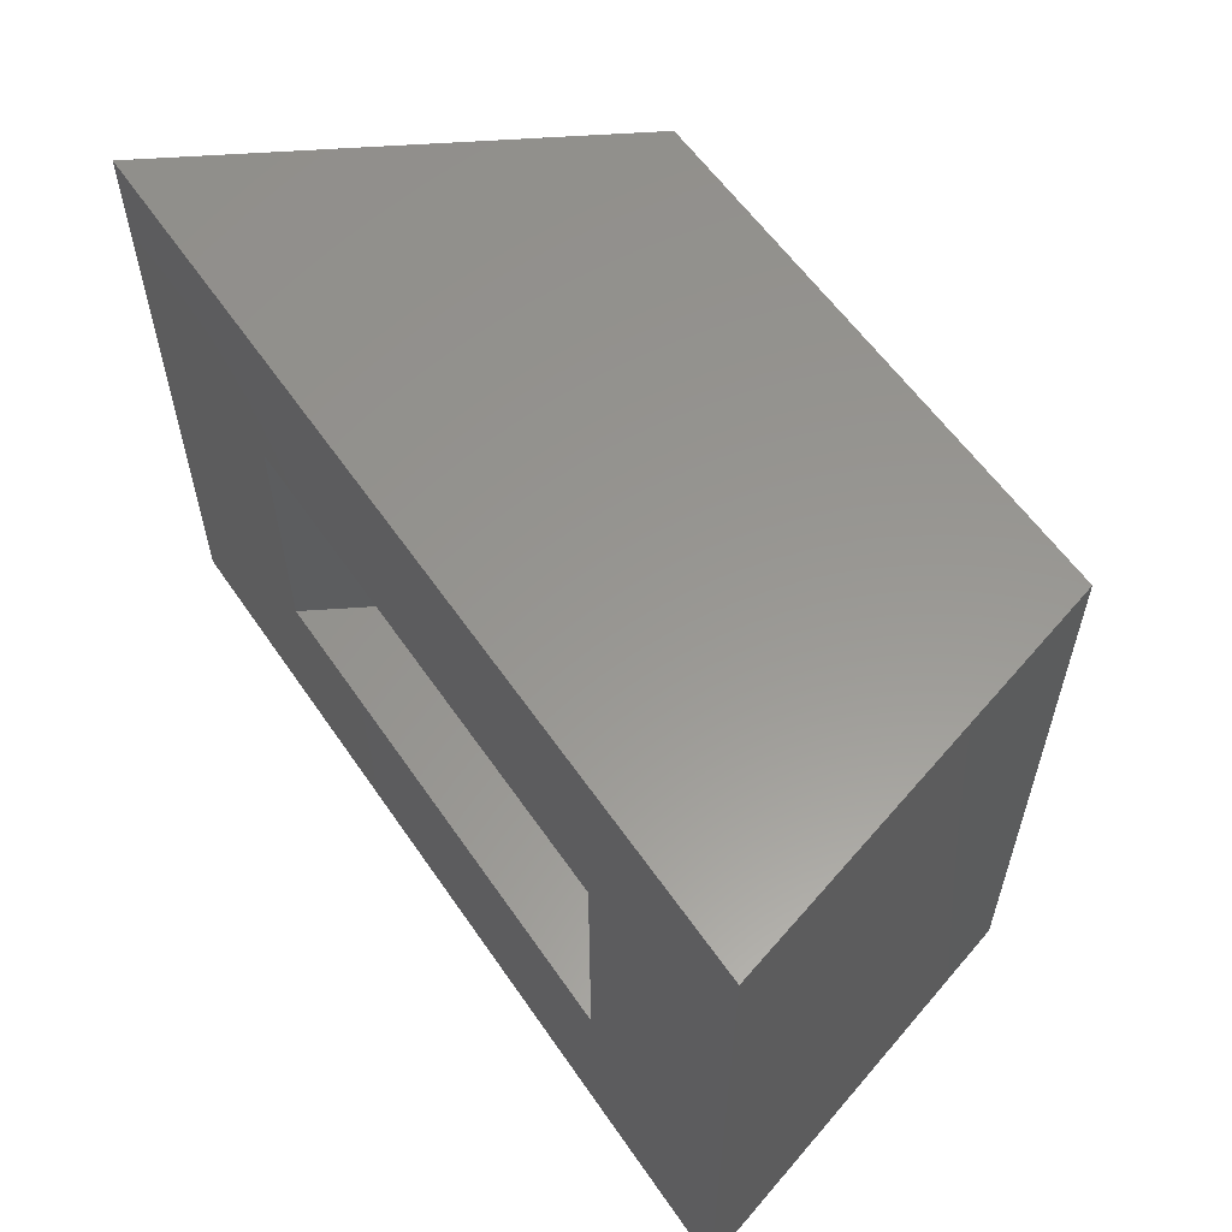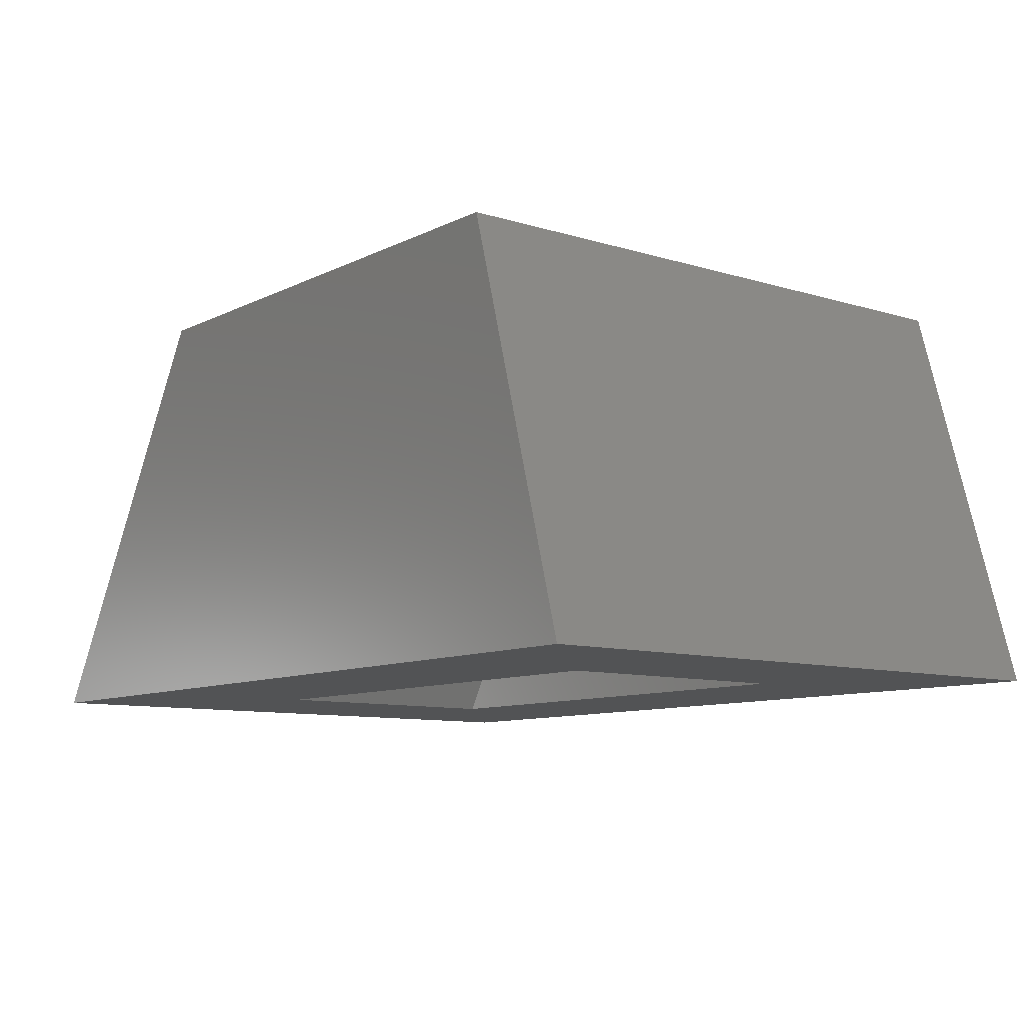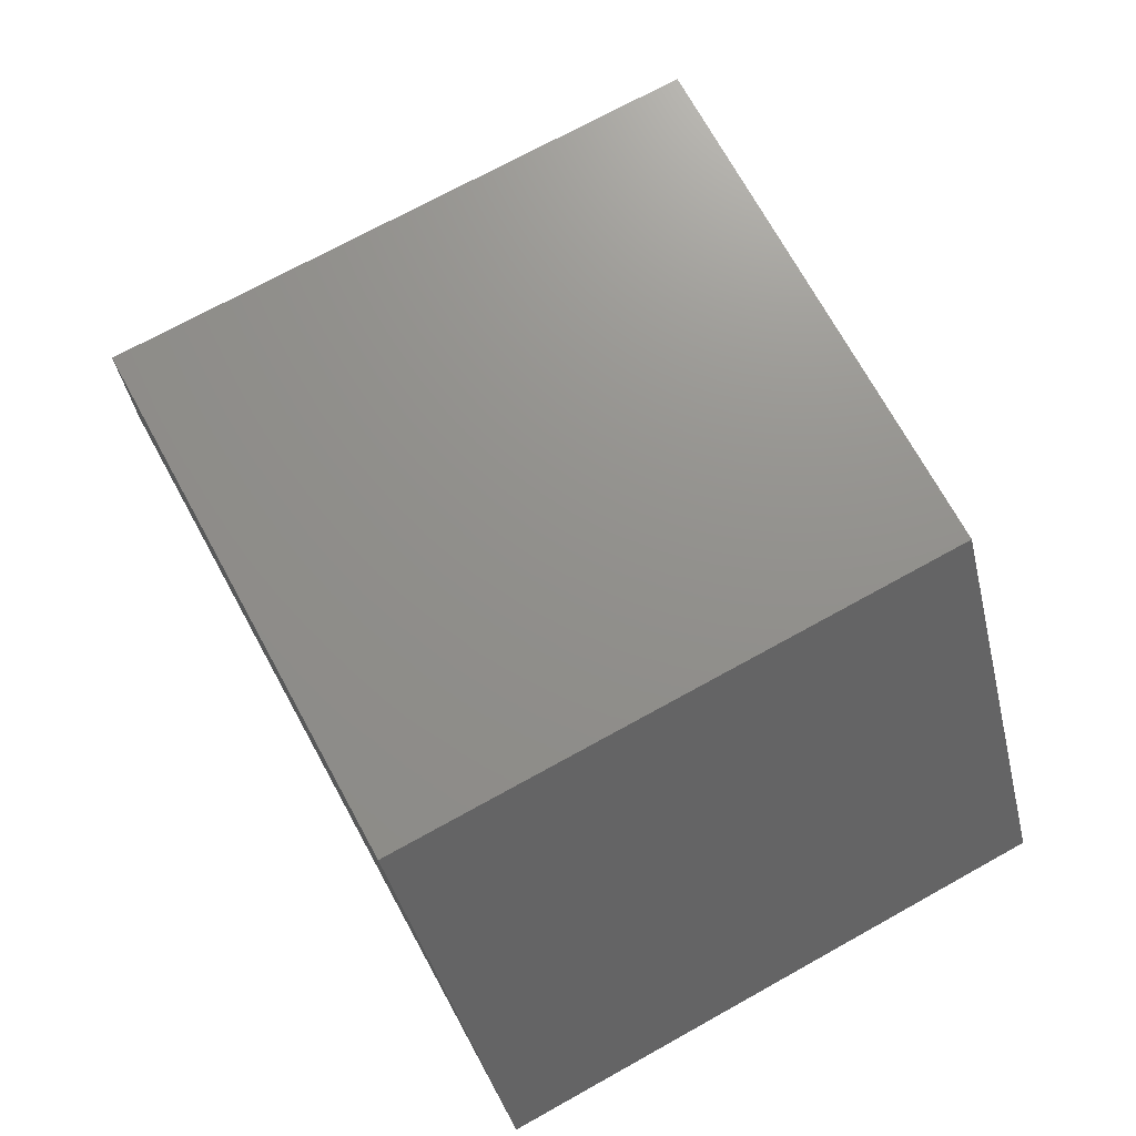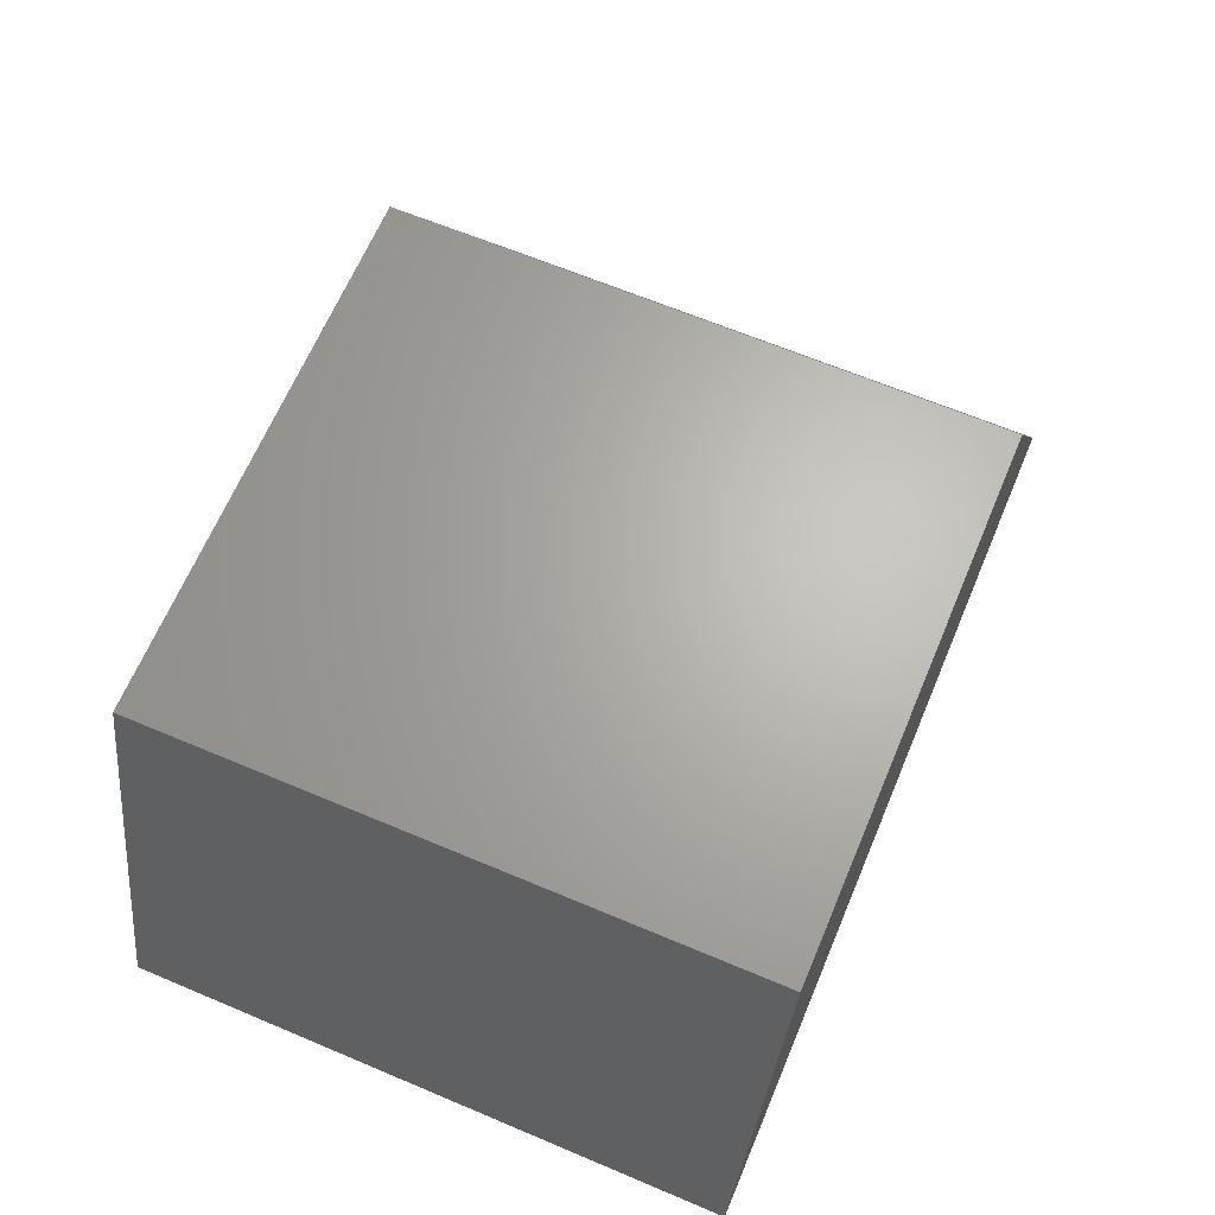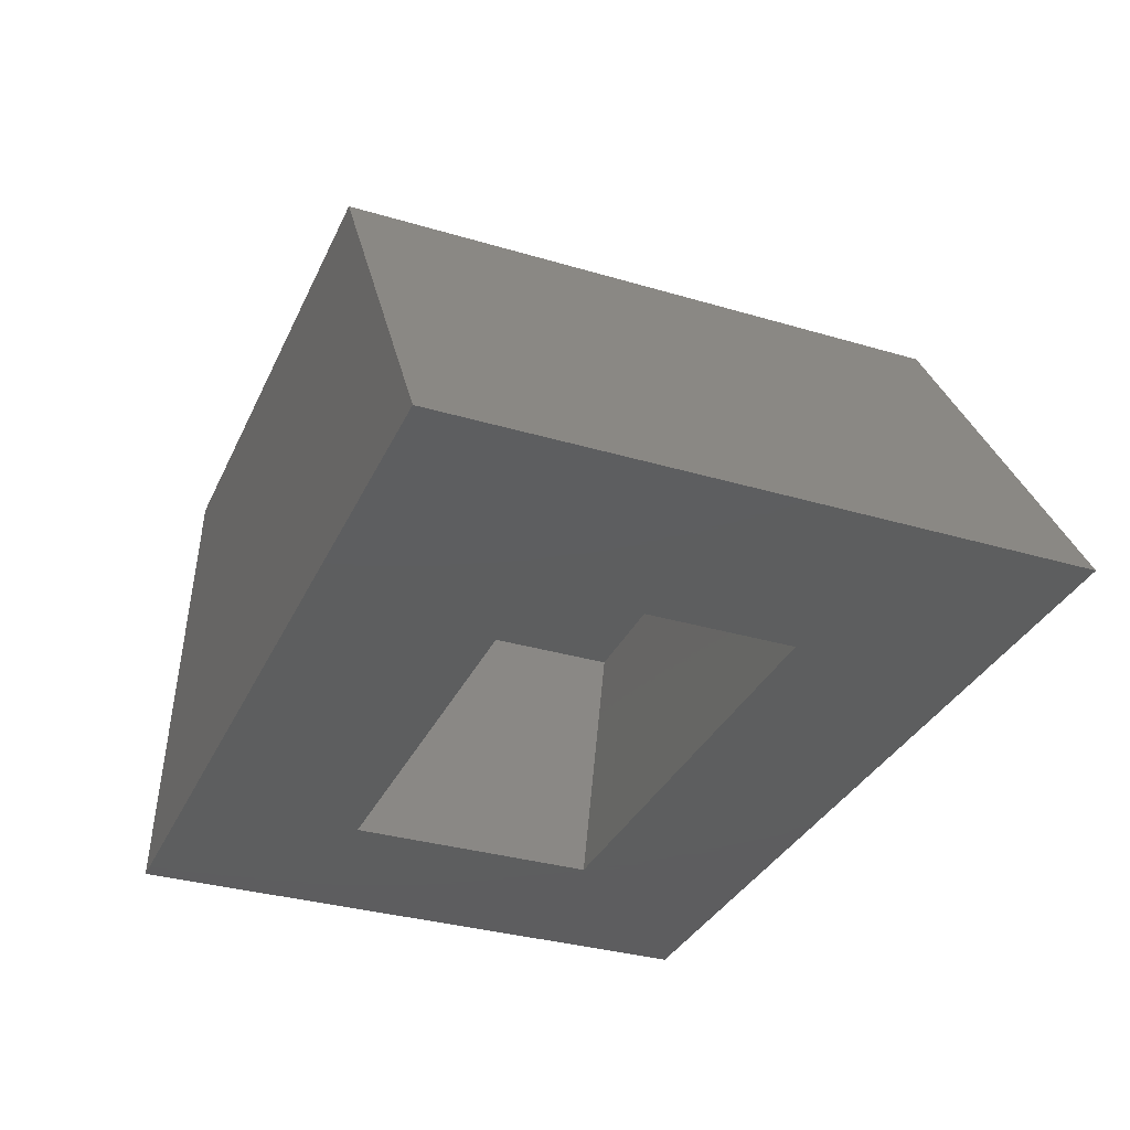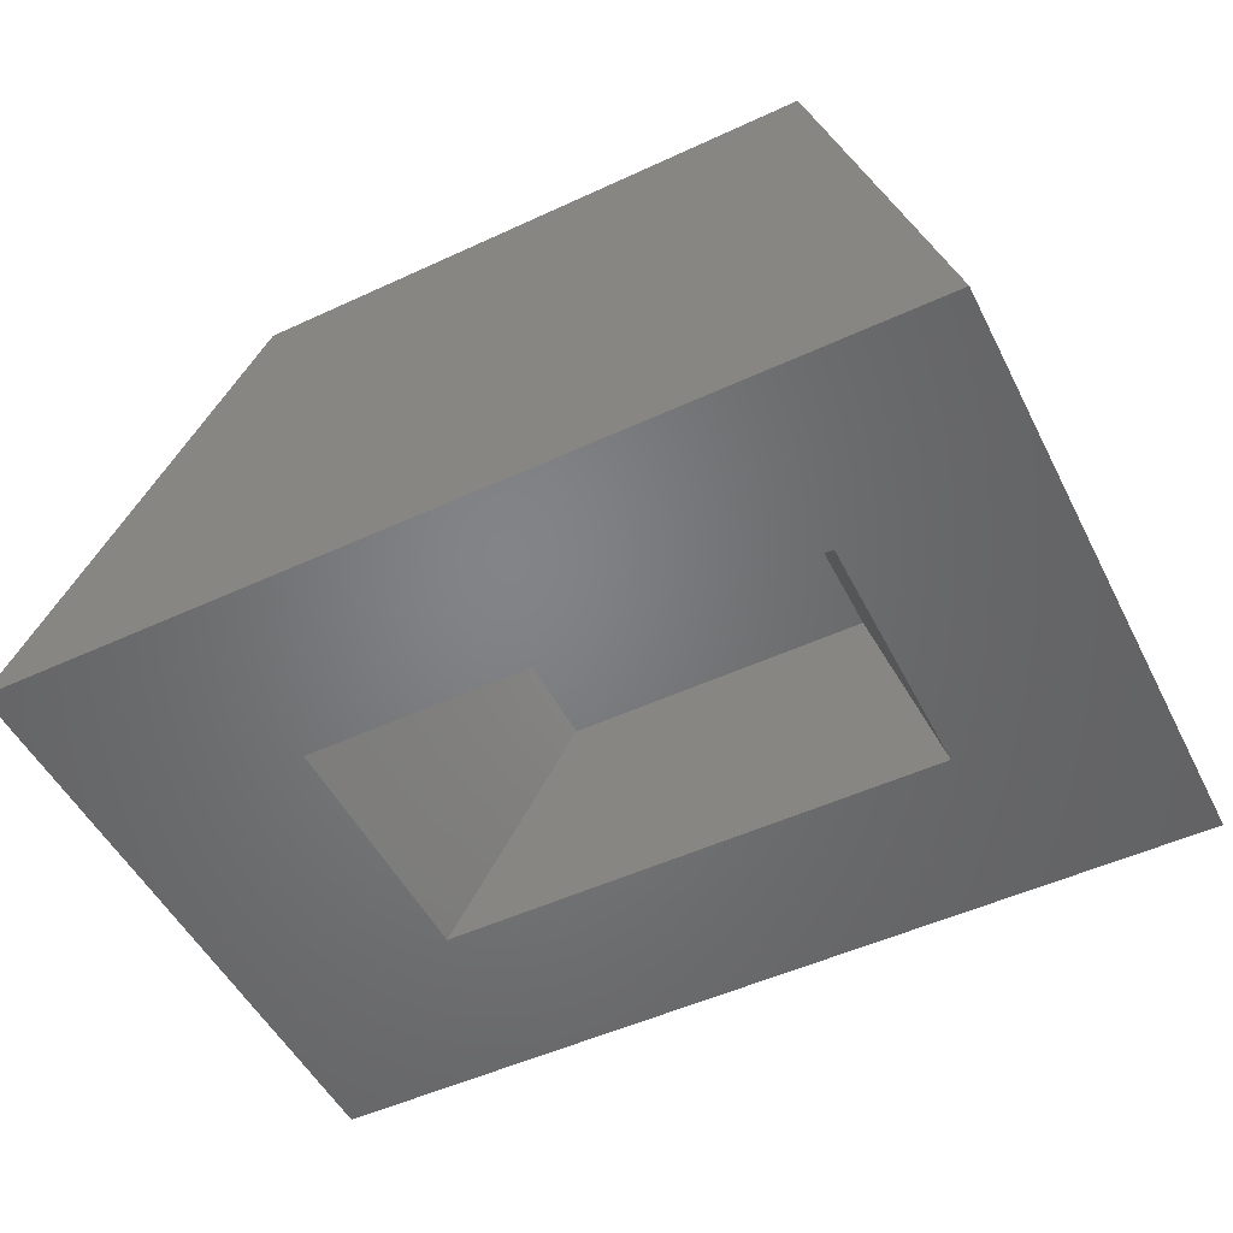
<metadata>
{"format":"stl","ext":"stl","renderer":"f3d","projection":"perspective","resolution":1024,"background":"white","views":[{"elev":58.4,"azim":-124.2,"up":"+Y"},{"elev":-9.5,"azim":-128.5,"up":"+Z"},{"elev":72.4,"azim":61.1,"up":"+Z"},{"elev":65.6,"azim":-67.1,"up":"+Z"},{"elev":-33.4,"azim":67.9,"up":"+Z"},{"elev":-51.5,"azim":-153.4,"up":"+Z"}]}
</metadata>
<code>
# stl→obj: 16 verts, 28 faces
v -0.1477 -0.3984 0.3125
v -0.3013 -0.2656 0.3125
v -0.1477 0.05469 0.3125
v -0.3013 -0.07812 0.3125
v -0.8068 0.05469 0.3125
v -0.6689 -0.07812 0.3125
v -0.8068 -0.3984 0.3125
v -0.6689 -0.2656 0.3125
v -0.3977 -0.2656 0.4784
v -0.3977 -0.07812 0.4784
v -0.6226 -0.07812 0.4784
v -0.6226 -0.2656 0.4784
v -0.3213 0.05469 0.6112
v -0.3213 -0.3984 0.6112
v -0.7234 0.05469 0.6112
v -0.7234 -0.3984 0.6112
f 1 2 3
f 3 2 4
f 3 4 5
f 5 4 6
f 5 6 7
f 7 6 8
f 7 8 1
f 1 8 2
f 2 9 4
f 4 9 10
f 11 12 6
f 6 12 8
f 11 6 10
f 10 6 4
f 12 9 8
f 8 9 2
f 3 13 1
f 1 13 14
f 13 15 14
f 14 15 16
f 15 5 16
f 16 5 7
f 15 13 5
f 5 13 3
f 16 7 14
f 14 7 1
f 9 12 10
f 10 12 11

</code>
